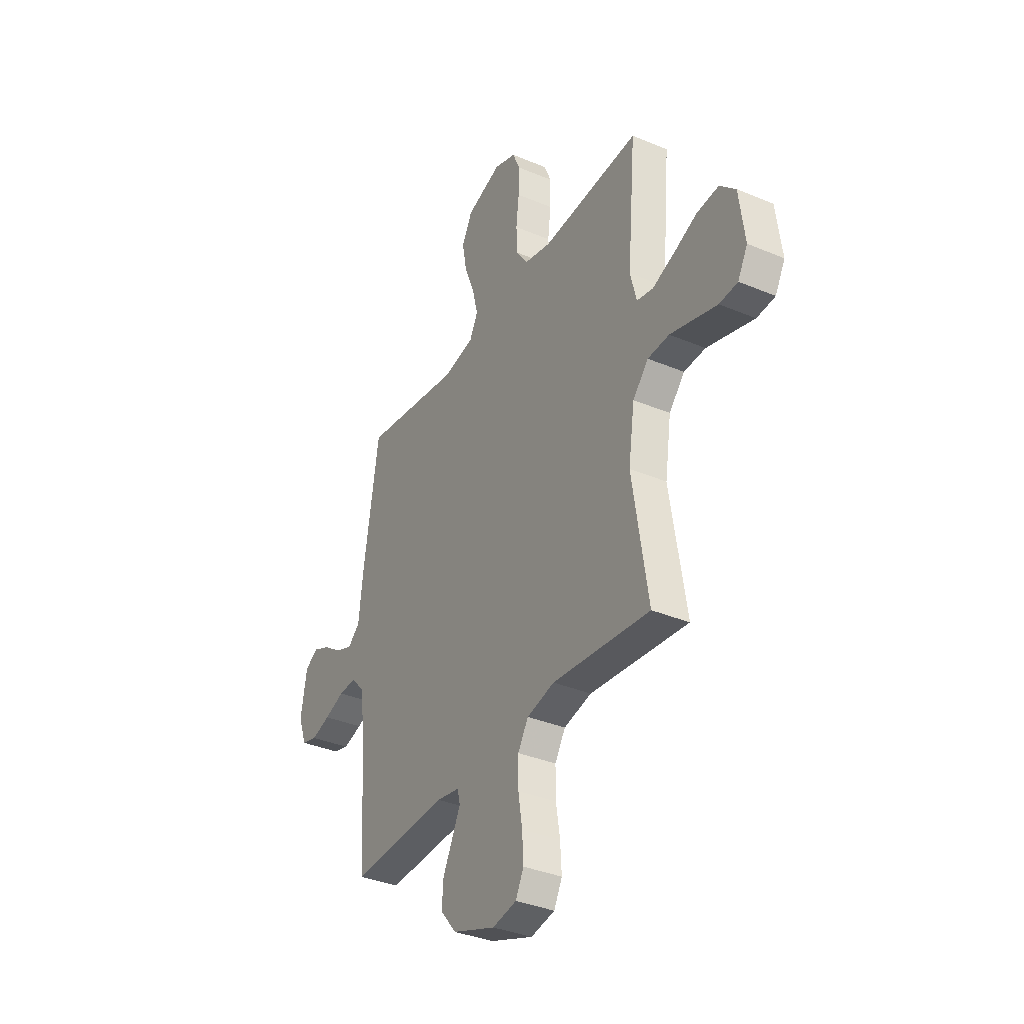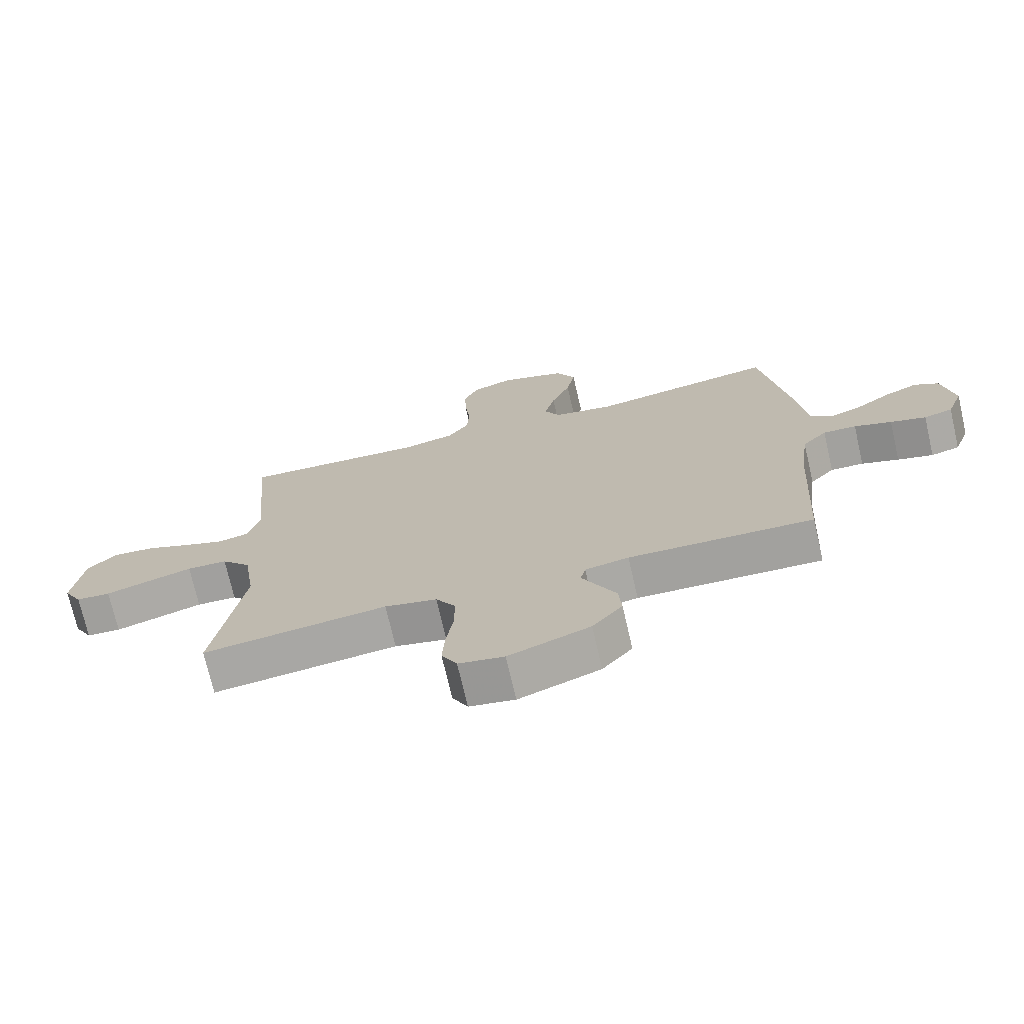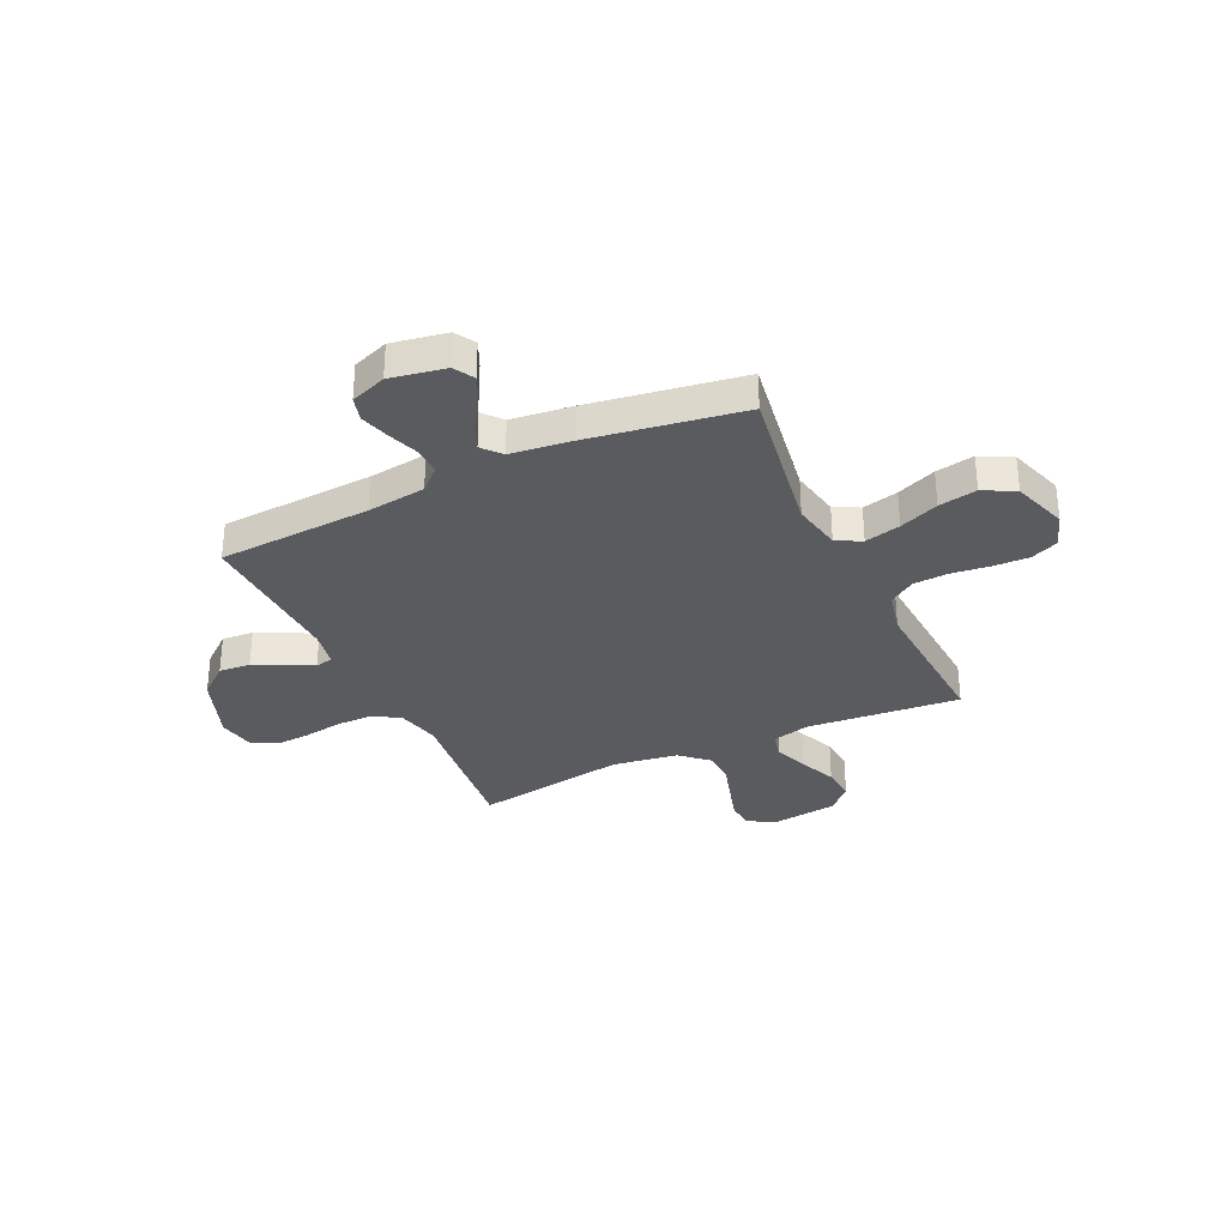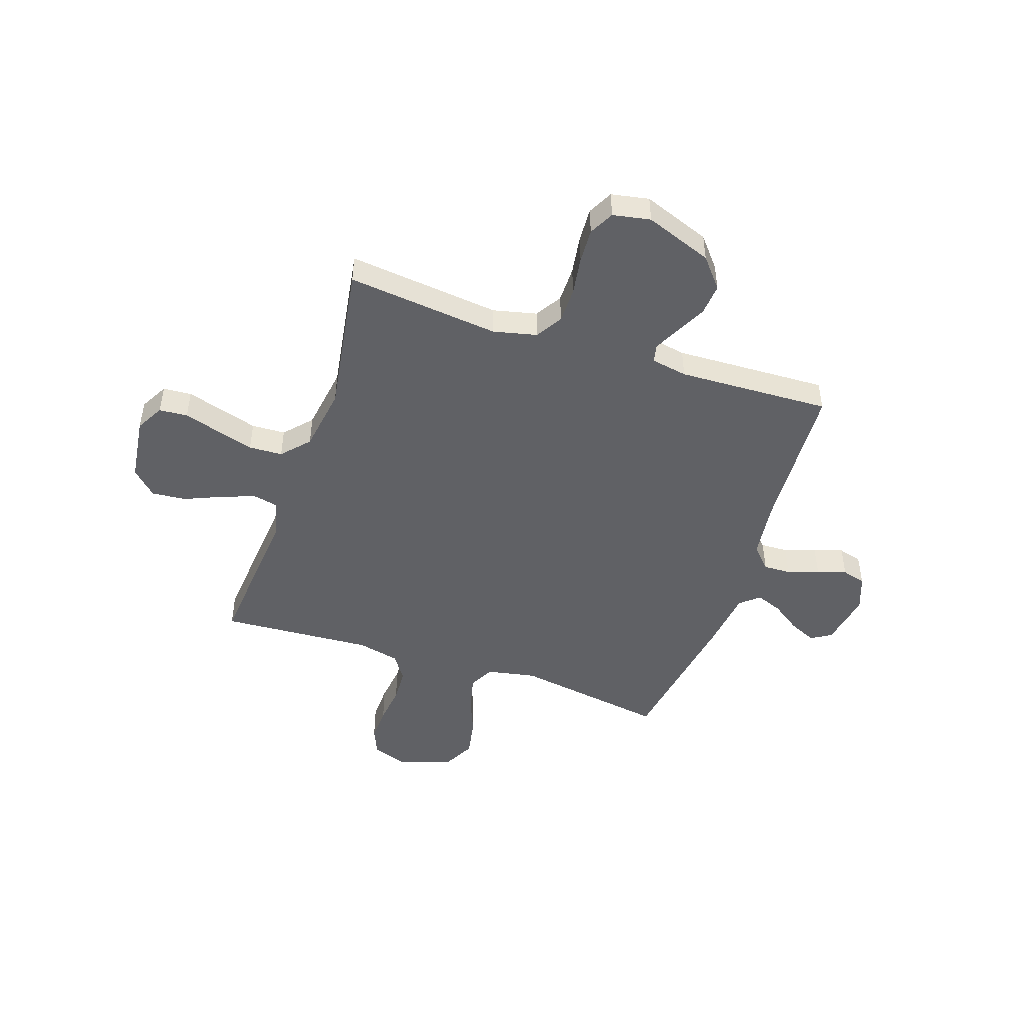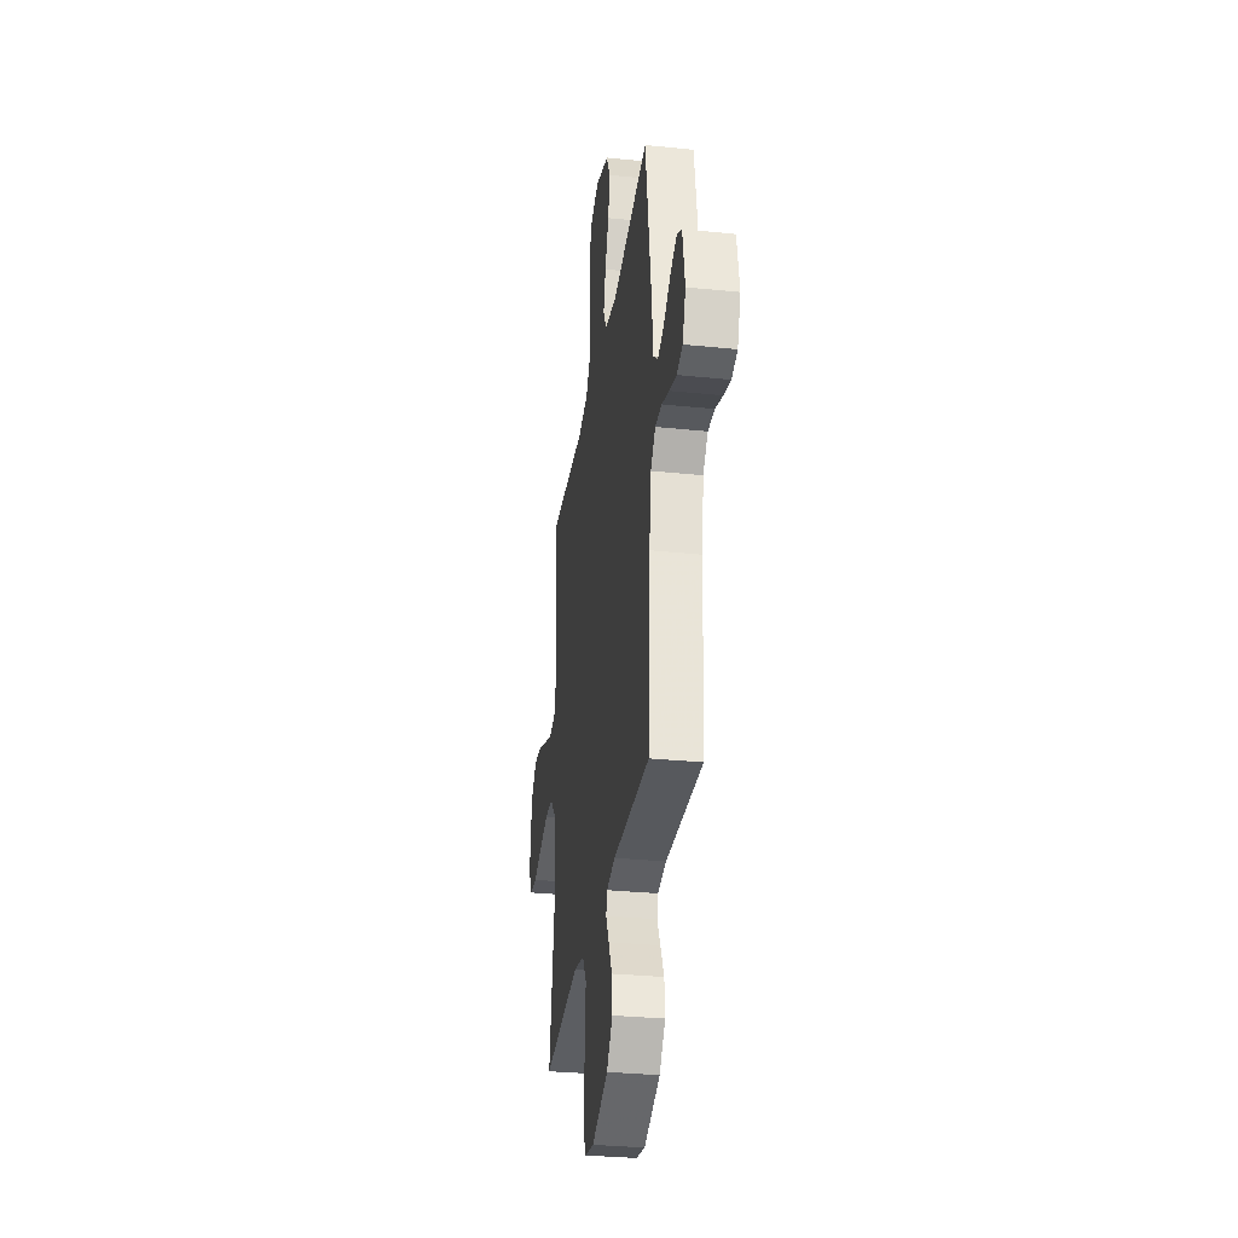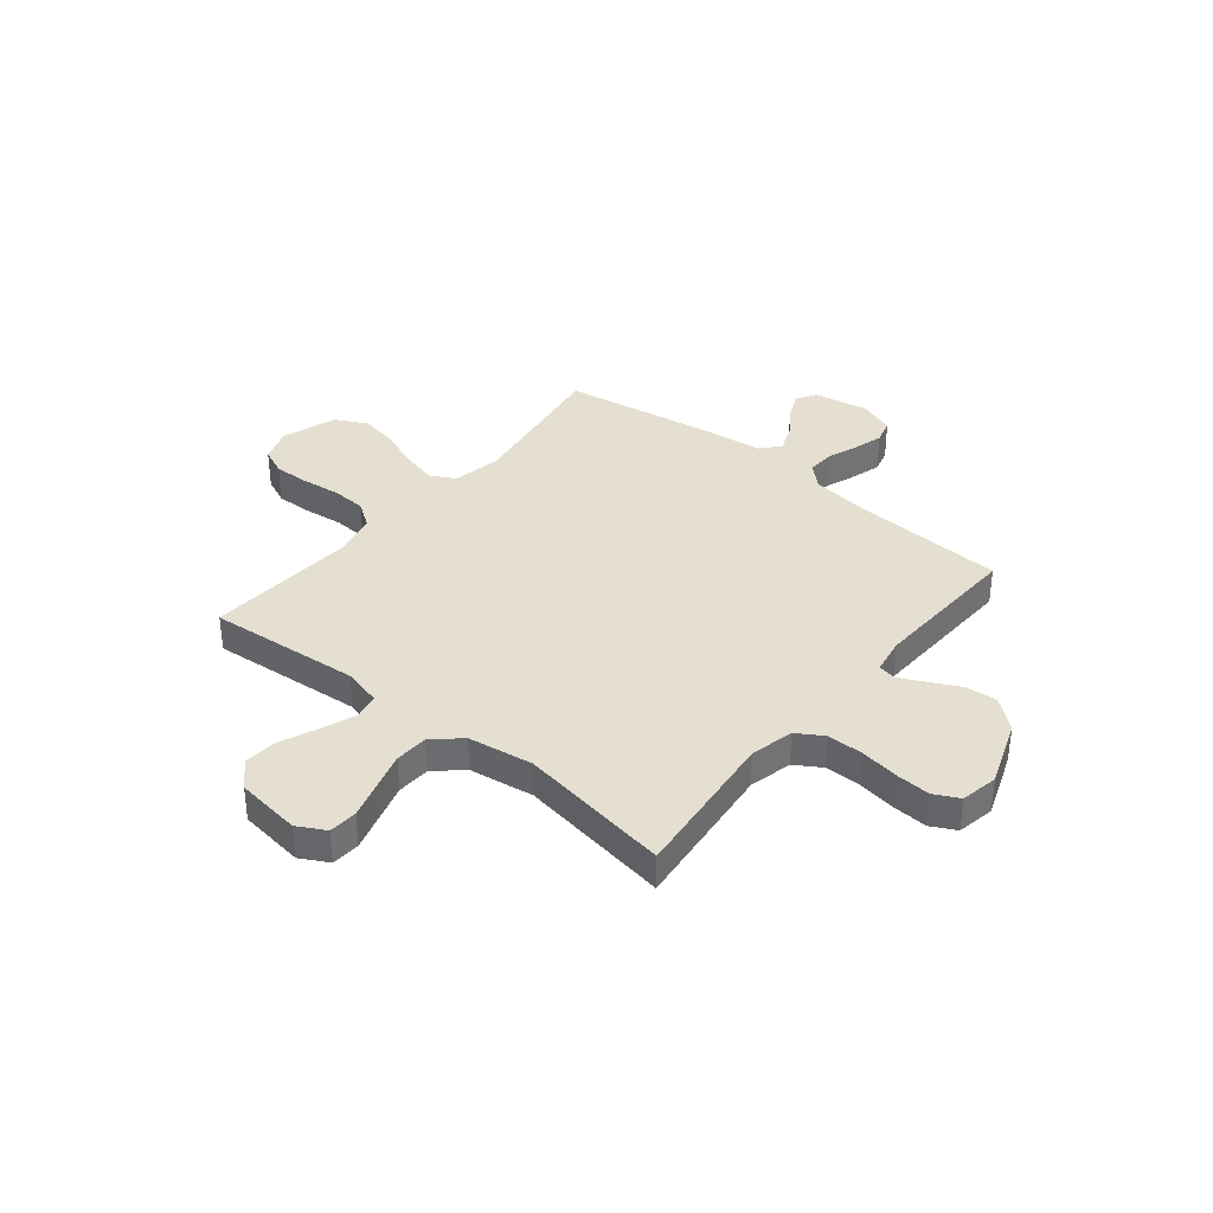
<metadata>
{"format":"obj","ext":"obj","renderer":"f3d","projection":"perspective","resolution":1024,"background":"white","views":[{"elev":-35.7,"azim":61.0,"up":"+Z"},{"elev":-72.8,"azim":-167.0,"up":"+Z"},{"elev":-32.4,"azim":-64.9,"up":"+Y"},{"elev":-47.5,"azim":161.3,"up":"+Y"},{"elev":-31.6,"azim":-98.3,"up":"+Z"},{"elev":36.6,"azim":129.2,"up":"+Y"}]}
</metadata>
<code>
v -0.5 0.07 0.5
v -0.2 0.07 0.453
v -0.103 0.07 0.472
v -0.078 0.07 0.521
v -0.095 0.07 0.591
v -0.126 0.07 0.668
v -0.14 0.07 0.743
v -0.108 0.07 0.805
v 0 0.07 0.841
v 0.067 0.07 0.817
v 0.09 0.07 0.764
v 0.088 0.07 0.694
v 0.079 0.07 0.618
v 0.083 0.07 0.55
v 0.117 0.07 0.5
v 0.2 0.07 0.481
v 0.5 0.07 0.5
v 0.474 0.07 0.2
v 0.493 0.07 0.125
v 0.543 0.07 0.114
v 0.61 0.07 0.139
v 0.683 0.07 0.17
v 0.75 0.07 0.176
v 0.798 0.07 0.129
v 0.815 0.07 0
v 0.785 0.07 -0.055
v 0.729 0.07 -0.059
v 0.659 0.07 -0.038
v 0.585 0.07 -0.016
v 0.519 0.07 -0.019
v 0.471 0.07 -0.072
v 0.452 0.07 -0.2
v 0.5 0.07 -0.5
v 0.2 0.07 -0.467
v 0.115 0.07 -0.487
v 0.083 0.07 -0.539
v 0.083 0.07 -0.61
v 0.095 0.07 -0.686
v 0.099 0.07 -0.754
v 0.074 0.07 -0.803
v 0 0.07 -0.817
v -0.132 0.07 -0.768
v -0.181 0.07 -0.709
v -0.176 0.07 -0.647
v -0.146 0.07 -0.587
v -0.121 0.07 -0.536
v -0.129 0.07 -0.501
v -0.2 0.07 -0.488
v -0.5 0.07 -0.5
v -0.517 0.07 -0.2
v -0.532 0.07 -0.085
v -0.572 0.07 -0.042
v -0.626 0.07 -0.044
v -0.687 0.07 -0.066
v -0.745 0.07 -0.083
v -0.792 0.07 -0.07
v -0.818 0.07 0
v -0.799 0.07 0.108
v -0.759 0.07 0.132
v -0.706 0.07 0.108
v -0.65 0.07 0.069
v -0.598 0.07 0.049
v -0.561 0.07 0.081
v -0.547 0.07 0.2
v -0.5 0 0.5
v -0.2 0 0.453
v -0.103 0 0.472
v -0.078 0 0.521
v -0.095 0 0.591
v -0.126 0 0.668
v -0.14 0 0.743
v -0.108 0 0.805
v 0 0 0.841
v 0.067 0 0.817
v 0.09 0 0.764
v 0.088 0 0.694
v 0.079 0 0.618
v 0.083 0 0.55
v 0.117 0 0.5
v 0.2 0 0.481
v 0.5 0 0.5
v 0.474 0 0.2
v 0.493 0 0.125
v 0.543 0 0.114
v 0.61 0 0.139
v 0.683 0 0.17
v 0.75 0 0.176
v 0.798 0 0.129
v 0.815 0 0
v 0.785 0 -0.055
v 0.729 0 -0.059
v 0.659 0 -0.038
v 0.585 0 -0.016
v 0.519 0 -0.019
v 0.471 0 -0.072
v 0.452 0 -0.2
v 0.5 0 -0.5
v 0.2 0 -0.467
v 0.115 0 -0.487
v 0.083 0 -0.539
v 0.083 0 -0.61
v 0.095 0 -0.686
v 0.099 0 -0.754
v 0.074 0 -0.803
v 0 0 -0.817
v -0.132 0 -0.768
v -0.181 0 -0.709
v -0.176 0 -0.647
v -0.146 0 -0.587
v -0.121 0 -0.536
v -0.129 0 -0.501
v -0.2 0 -0.488
v -0.5 0 -0.5
v -0.517 0 -0.2
v -0.532 0 -0.085
v -0.572 0 -0.042
v -0.626 0 -0.044
v -0.687 0 -0.066
v -0.745 0 -0.083
v -0.792 0 -0.07
v -0.818 0 0
v -0.799 0 0.108
v -0.759 0 0.132
v -0.706 0 0.108
v -0.65 0 0.069
v -0.598 0 0.049
v -0.561 0 0.081
v -0.547 0 0.2
f 63 64 1 2
f 59 60 61
f 58 59 61
f 57 58 61
f 56 57 61
f 55 56 61
f 54 55 61
f 53 54 61
f 52 53 61 62
f 51 52 62 63
f 48 49 50
f 47 48 50 51
f 43 44 45
f 42 43 45
f 41 42 45
f 40 41 45
f 39 40 45
f 38 39 45
f 37 38 45
f 36 37 45 46
f 35 36 46 47
f 32 33 34
f 63 2 3
f 51 63 3
f 47 51 3
f 35 47 3
f 34 35 3
f 32 34 3
f 31 32 3
f 26 27 28
f 25 26 28
f 24 25 28
f 23 24 28
f 22 23 28
f 21 22 28
f 20 21 28 29
f 16 17 18
f 15 16 18 19
f 11 12 13
f 10 11 13
f 9 10 13
f 8 9 13
f 7 8 13
f 6 7 13
f 5 6 13
f 4 5 13 14
f 30 31 3 4
f 19 20 29 30
f 15 19 30 4
f 4 14 15
f 66 65 128 127
f 125 124 123
f 125 123 122
f 125 122 121
f 125 121 120
f 125 120 119
f 125 119 118
f 125 118 117
f 126 125 117 116
f 127 126 116 115
f 114 113 112
f 115 114 112 111
f 109 108 107
f 109 107 106
f 109 106 105
f 109 105 104
f 109 104 103
f 109 103 102
f 109 102 101
f 110 109 101 100
f 111 110 100 99
f 98 97 96
f 67 66 127
f 67 127 115
f 67 115 111
f 67 111 99
f 67 99 98
f 67 98 96
f 67 96 95
f 92 91 90
f 92 90 89
f 92 89 88
f 92 88 87
f 92 87 86
f 92 86 85
f 93 92 85 84
f 82 81 80
f 83 82 80 79
f 77 76 75
f 77 75 74
f 77 74 73
f 77 73 72
f 77 72 71
f 77 71 70
f 77 70 69
f 78 77 69 68
f 68 67 95 94
f 94 93 84 83
f 68 94 83 79
f 79 78 68
f 1 65 66 2
f 2 66 67 3
f 3 67 68 4
f 4 68 69 5
f 5 69 70 6
f 6 70 71 7
f 7 71 72 8
f 8 72 73 9
f 9 73 74 10
f 10 74 75 11
f 11 75 76 12
f 12 76 77 13
f 13 77 78 14
f 14 78 79 15
f 15 79 80 16
f 16 80 81 17
f 17 81 82 18
f 18 82 83 19
f 19 83 84 20
f 20 84 85 21
f 21 85 86 22
f 22 86 87 23
f 23 87 88 24
f 24 88 89 25
f 25 89 90 26
f 26 90 91 27
f 27 91 92 28
f 28 92 93 29
f 29 93 94 30
f 30 94 95 31
f 31 95 96 32
f 32 96 97 33
f 33 97 98 34
f 34 98 99 35
f 35 99 100 36
f 36 100 101 37
f 37 101 102 38
f 38 102 103 39
f 39 103 104 40
f 40 104 105 41
f 41 105 106 42
f 42 106 107 43
f 43 107 108 44
f 44 108 109 45
f 45 109 110 46
f 46 110 111 47
f 47 111 112 48
f 48 112 113 49
f 49 113 114 50
f 50 114 115 51
f 51 115 116 52
f 52 116 117 53
f 53 117 118 54
f 54 118 119 55
f 55 119 120 56
f 56 120 121 57
f 57 121 122 58
f 58 122 123 59
f 59 123 124 60
f 60 124 125 61
f 61 125 126 62
f 62 126 127 63
f 63 127 128 64
f 64 128 65 1

</code>
